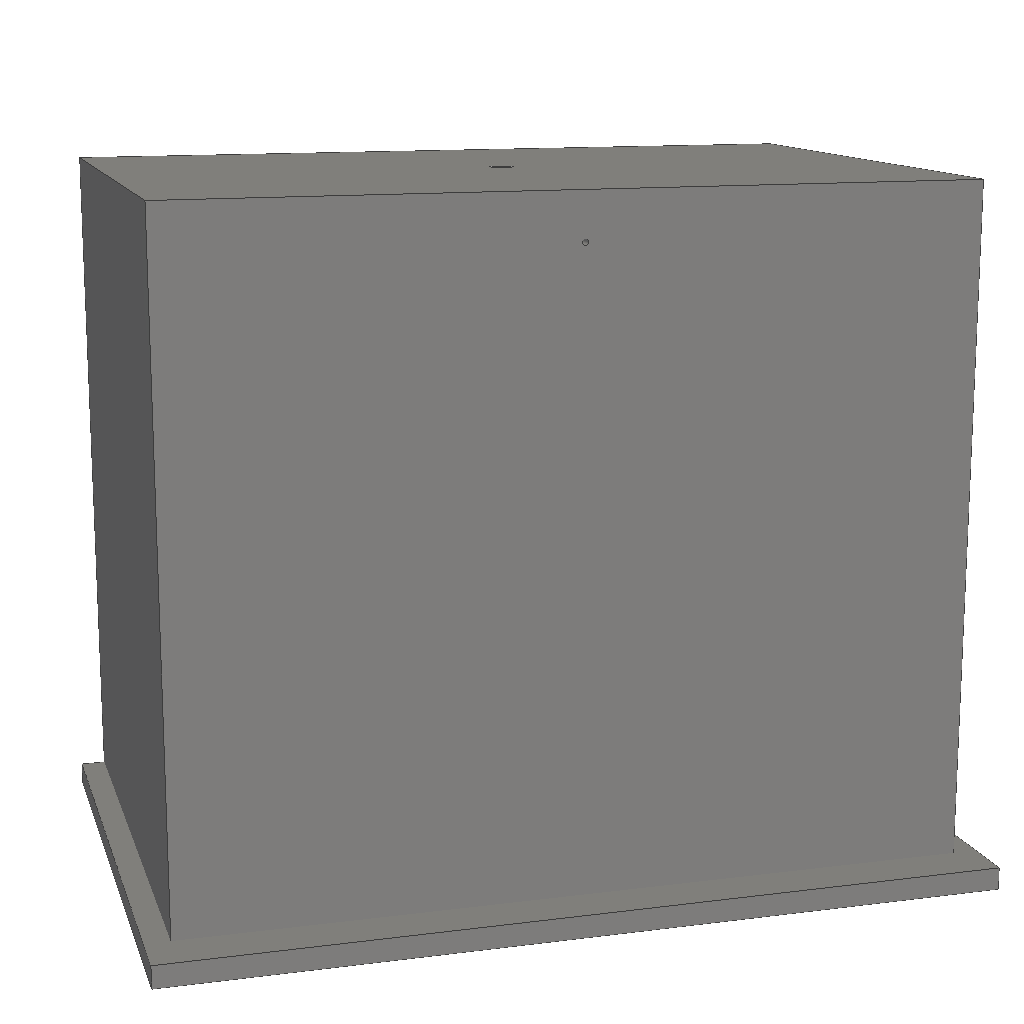
<metadata>
{"format":"step","ext":"step","renderer":"f3d","projection":"perspective","resolution":1024,"background":"white","views":[{"elev":12.8,"azim":163.7,"up":"+Y"}]}
</metadata>
<code>
ISO-10303-21;
DATA;
#1=SHAPE_REPRESENTATION_RELATIONSHIP('','',#314,#2);
#2=ADVANCED_BREP_SHAPE_REPRESENTATION('',(#312),#500);
#3=CYLINDRICAL_SURFACE('',#334,0.00125);
#4=CYLINDRICAL_SURFACE('',#335,0.005);
#5=CIRCLE('',#320,0.00125);
#6=CIRCLE('',#322,0.005);
#7=CIRCLE('',#326,0.005);
#8=CIRCLE('',#329,0.00125);
#9=ORIENTED_EDGE('',*,*,#89,.T.);
#10=ORIENTED_EDGE('',*,*,#90,.F.);
#11=ORIENTED_EDGE('',*,*,#91,.F.);
#12=ORIENTED_EDGE('',*,*,#92,.F.);
#13=ORIENTED_EDGE('',*,*,#93,.F.);
#14=ORIENTED_EDGE('',*,*,#94,.T.);
#15=ORIENTED_EDGE('',*,*,#95,.T.);
#16=ORIENTED_EDGE('',*,*,#96,.F.);
#17=ORIENTED_EDGE('',*,*,#97,.T.);
#18=ORIENTED_EDGE('',*,*,#98,.F.);
#19=ORIENTED_EDGE('',*,*,#99,.F.);
#20=ORIENTED_EDGE('',*,*,#100,.F.);
#21=ORIENTED_EDGE('',*,*,#93,.T.);
#22=ORIENTED_EDGE('',*,*,#101,.T.);
#23=ORIENTED_EDGE('',*,*,#102,.F.);
#24=ORIENTED_EDGE('',*,*,#103,.F.);
#25=ORIENTED_EDGE('',*,*,#104,.F.);
#26=ORIENTED_EDGE('',*,*,#95,.F.);
#27=ORIENTED_EDGE('',*,*,#105,.T.);
#28=ORIENTED_EDGE('',*,*,#106,.T.);
#29=ORIENTED_EDGE('',*,*,#107,.F.);
#30=ORIENTED_EDGE('',*,*,#108,.F.);
#31=ORIENTED_EDGE('',*,*,#106,.F.);
#32=ORIENTED_EDGE('',*,*,#109,.F.);
#33=ORIENTED_EDGE('',*,*,#102,.T.);
#34=ORIENTED_EDGE('',*,*,#110,.F.);
#35=ORIENTED_EDGE('',*,*,#109,.T.);
#36=ORIENTED_EDGE('',*,*,#105,.F.);
#37=ORIENTED_EDGE('',*,*,#94,.F.);
#38=ORIENTED_EDGE('',*,*,#103,.T.);
#39=ORIENTED_EDGE('',*,*,#111,.F.);
#40=ORIENTED_EDGE('',*,*,#98,.T.);
#41=ORIENTED_EDGE('',*,*,#112,.T.);
#42=ORIENTED_EDGE('',*,*,#113,.T.);
#43=ORIENTED_EDGE('',*,*,#114,.F.);
#44=ORIENTED_EDGE('',*,*,#90,.T.);
#45=ORIENTED_EDGE('',*,*,#115,.T.);
#46=ORIENTED_EDGE('',*,*,#116,.F.);
#47=ORIENTED_EDGE('',*,*,#117,.T.);
#48=ORIENTED_EDGE('',*,*,#115,.F.);
#49=ORIENTED_EDGE('',*,*,#89,.F.);
#50=ORIENTED_EDGE('',*,*,#118,.F.);
#51=ORIENTED_EDGE('',*,*,#119,.T.);
#52=ORIENTED_EDGE('',*,*,#100,.T.);
#53=ORIENTED_EDGE('',*,*,#120,.F.);
#54=ORIENTED_EDGE('',*,*,#121,.F.);
#55=ORIENTED_EDGE('',*,*,#118,.T.);
#56=ORIENTED_EDGE('',*,*,#99,.T.);
#57=ORIENTED_EDGE('',*,*,#111,.T.);
#58=ORIENTED_EDGE('',*,*,#122,.F.);
#59=ORIENTED_EDGE('',*,*,#120,.T.);
#60=ORIENTED_EDGE('',*,*,#116,.T.);
#61=ORIENTED_EDGE('',*,*,#117,.F.);
#62=ORIENTED_EDGE('',*,*,#121,.T.);
#63=ORIENTED_EDGE('',*,*,#122,.T.);
#64=ORIENTED_EDGE('',*,*,#123,.F.);
#65=ORIENTED_EDGE('',*,*,#112,.F.);
#66=ORIENTED_EDGE('',*,*,#97,.F.);
#67=ORIENTED_EDGE('',*,*,#124,.T.);
#68=ORIENTED_EDGE('',*,*,#125,.T.);
#69=ORIENTED_EDGE('',*,*,#113,.F.);
#70=ORIENTED_EDGE('',*,*,#125,.F.);
#71=ORIENTED_EDGE('',*,*,#126,.T.);
#72=ORIENTED_EDGE('',*,*,#127,.T.);
#73=ORIENTED_EDGE('',*,*,#114,.T.);
#74=ORIENTED_EDGE('',*,*,#127,.F.);
#75=ORIENTED_EDGE('',*,*,#128,.F.);
#76=ORIENTED_EDGE('',*,*,#91,.T.);
#77=ORIENTED_EDGE('',*,*,#101,.F.);
#78=ORIENTED_EDGE('',*,*,#92,.T.);
#79=ORIENTED_EDGE('',*,*,#128,.T.);
#80=ORIENTED_EDGE('',*,*,#126,.F.);
#81=ORIENTED_EDGE('',*,*,#124,.F.);
#82=ORIENTED_EDGE('',*,*,#96,.T.);
#83=ORIENTED_EDGE('',*,*,#104,.T.);
#84=ORIENTED_EDGE('',*,*,#108,.T.);
#85=ORIENTED_EDGE('',*,*,#123,.T.);
#86=ORIENTED_EDGE('',*,*,#107,.T.);
#87=ORIENTED_EDGE('',*,*,#110,.T.);
#88=ORIENTED_EDGE('',*,*,#119,.F.);
#89=EDGE_CURVE('',#129,#130,#157,.T.);
#90=EDGE_CURVE('',#131,#130,#158,.T.);
#91=EDGE_CURVE('',#132,#131,#159,.T.);
#92=EDGE_CURVE('',#133,#132,#160,.T.);
#93=EDGE_CURVE('',#134,#133,#161,.T.);
#94=EDGE_CURVE('',#134,#135,#162,.T.);
#95=EDGE_CURVE('',#135,#136,#163,.T.);
#96=EDGE_CURVE('',#137,#136,#164,.T.);
#97=EDGE_CURVE('',#137,#138,#165,.T.);
#98=EDGE_CURVE('',#139,#138,#166,.T.);
#99=EDGE_CURVE('',#140,#139,#167,.T.);
#100=EDGE_CURVE('',#129,#140,#168,.T.);
#101=EDGE_CURVE('',#133,#141,#169,.T.);
#102=EDGE_CURVE('',#142,#141,#170,.T.);
#103=EDGE_CURVE('',#134,#142,#171,.T.);
#104=EDGE_CURVE('',#136,#143,#172,.T.);
#105=EDGE_CURVE('',#135,#144,#173,.T.);
#106=EDGE_CURVE('',#144,#143,#174,.T.);
#107=EDGE_CURVE('',#145,#145,#5,.T.);
#108=EDGE_CURVE('',#143,#141,#175,.T.);
#109=EDGE_CURVE('',#142,#144,#176,.T.);
#110=EDGE_CURVE('',#146,#146,#6,.T.);
#111=EDGE_CURVE('',#139,#147,#177,.T.);
#112=EDGE_CURVE('',#138,#148,#178,.T.);
#113=EDGE_CURVE('',#148,#149,#179,.T.);
#114=EDGE_CURVE('',#131,#149,#180,.T.);
#115=EDGE_CURVE('',#130,#150,#181,.T.);
#116=EDGE_CURVE('',#147,#150,#182,.T.);
#117=EDGE_CURVE('',#151,#150,#183,.T.);
#118=EDGE_CURVE('',#151,#129,#184,.T.);
#119=EDGE_CURVE('',#152,#152,#7,.T.);
#120=EDGE_CURVE('',#153,#140,#185,.T.);
#121=EDGE_CURVE('',#151,#153,#186,.T.);
#122=EDGE_CURVE('',#153,#147,#187,.T.);
#123=EDGE_CURVE('',#154,#154,#8,.T.);
#124=EDGE_CURVE('',#137,#155,#188,.T.);
#125=EDGE_CURVE('',#155,#148,#189,.T.);
#126=EDGE_CURVE('',#155,#156,#190,.T.);
#127=EDGE_CURVE('',#156,#149,#191,.T.);
#128=EDGE_CURVE('',#132,#156,#192,.T.);
#129=VERTEX_POINT('',#417);
#130=VERTEX_POINT('',#418);
#131=VERTEX_POINT('',#420);
#132=VERTEX_POINT('',#422);
#133=VERTEX_POINT('',#424);
#134=VERTEX_POINT('',#426);
#135=VERTEX_POINT('',#428);
#136=VERTEX_POINT('',#430);
#137=VERTEX_POINT('',#432);
#138=VERTEX_POINT('',#434);
#139=VERTEX_POINT('',#436);
#140=VERTEX_POINT('',#438);
#141=VERTEX_POINT('',#442);
#142=VERTEX_POINT('',#444);
#143=VERTEX_POINT('',#448);
#144=VERTEX_POINT('',#450);
#145=VERTEX_POINT('',#454);
#146=VERTEX_POINT('',#459);
#147=VERTEX_POINT('',#462);
#148=VERTEX_POINT('',#464);
#149=VERTEX_POINT('',#466);
#150=VERTEX_POINT('',#469);
#151=VERTEX_POINT('',#473);
#152=VERTEX_POINT('',#477);
#153=VERTEX_POINT('',#479);
#154=VERTEX_POINT('',#485);
#155=VERTEX_POINT('',#488);
#156=VERTEX_POINT('',#492);
#157=LINE('',#416,#193);
#158=LINE('',#419,#194);
#159=LINE('',#421,#195);
#160=LINE('',#423,#196);
#161=LINE('',#425,#197);
#162=LINE('',#427,#198);
#163=LINE('',#429,#199);
#164=LINE('',#431,#200);
#165=LINE('',#433,#201);
#166=LINE('',#435,#202);
#167=LINE('',#437,#203);
#168=LINE('',#439,#204);
#169=LINE('',#441,#205);
#170=LINE('',#443,#206);
#171=LINE('',#445,#207);
#172=LINE('',#447,#208);
#173=LINE('',#449,#209);
#174=LINE('',#451,#210);
#175=LINE('',#455,#211);
#176=LINE('',#456,#212);
#177=LINE('',#461,#213);
#178=LINE('',#463,#214);
#179=LINE('',#465,#215);
#180=LINE('',#467,#216);
#181=LINE('',#468,#217);
#182=LINE('',#470,#218);
#183=LINE('',#472,#219);
#184=LINE('',#474,#220);
#185=LINE('',#478,#221);
#186=LINE('',#480,#222);
#187=LINE('',#482,#223);
#188=LINE('',#487,#224);
#189=LINE('',#489,#225);
#190=LINE('',#491,#226);
#191=LINE('',#493,#227);
#192=LINE('',#495,#228);
#193=VECTOR('',#340,1);
#194=VECTOR('',#341,1);
#195=VECTOR('',#342,1);
#196=VECTOR('',#343,1);
#197=VECTOR('',#344,1);
#198=VECTOR('',#345,1);
#199=VECTOR('',#346,1);
#200=VECTOR('',#347,1);
#201=VECTOR('',#348,1);
#202=VECTOR('',#349,1);
#203=VECTOR('',#350,1);
#204=VECTOR('',#351,1);
#205=VECTOR('',#354,1);
#206=VECTOR('',#355,1);
#207=VECTOR('',#356,1);
#208=VECTOR('',#359,1);
#209=VECTOR('',#360,1);
#210=VECTOR('',#361,1);
#211=VECTOR('',#366,1);
#212=VECTOR('',#367,1);
#213=VECTOR('',#374,1);
#214=VECTOR('',#375,1);
#215=VECTOR('',#376,1);
#216=VECTOR('',#377,1);
#217=VECTOR('',#378,1);
#218=VECTOR('',#379,1);
#219=VECTOR('',#382,1);
#220=VECTOR('',#383,1);
#221=VECTOR('',#388,1);
#222=VECTOR('',#389,1);
#223=VECTOR('',#392,1);
#224=VECTOR('',#399,1);
#225=VECTOR('',#400,1);
#226=VECTOR('',#403,1);
#227=VECTOR('',#404,1);
#228=VECTOR('',#407,1);
#229=EDGE_LOOP('',(#9,#10,#11,#12,#13,#14,#15,#16,#17,#18,#19,#20));
#230=EDGE_LOOP('',(#21,#22,#23,#24));
#231=EDGE_LOOP('',(#25,#26,#27,#28));
#232=EDGE_LOOP('',(#29));
#233=EDGE_LOOP('',(#30,#31,#32,#33));
#234=EDGE_LOOP('',(#34));
#235=EDGE_LOOP('',(#35,#36,#37,#38));
#236=EDGE_LOOP('',(#39,#40,#41,#42,#43,#44,#45,#46));
#237=EDGE_LOOP('',(#47,#48,#49,#50));
#238=EDGE_LOOP('',(#51));
#239=EDGE_LOOP('',(#52,#53,#54,#55));
#240=EDGE_LOOP('',(#56,#57,#58,#59));
#241=EDGE_LOOP('',(#60,#61,#62,#63));
#242=EDGE_LOOP('',(#64));
#243=EDGE_LOOP('',(#65,#66,#67,#68));
#244=EDGE_LOOP('',(#69,#70,#71,#72));
#245=EDGE_LOOP('',(#73,#74,#75,#76));
#246=EDGE_LOOP('',(#77,#78,#79,#80,#81,#82,#83,#84));
#247=EDGE_LOOP('',(#85));
#248=EDGE_LOOP('',(#86));
#249=EDGE_LOOP('',(#87));
#250=EDGE_LOOP('',(#88));
#251=FACE_BOUND('',#229,.T.);
#252=FACE_BOUND('',#230,.T.);
#253=FACE_BOUND('',#231,.T.);
#254=FACE_BOUND('',#232,.T.);
#255=FACE_BOUND('',#233,.T.);
#256=FACE_BOUND('',#234,.T.);
#257=FACE_BOUND('',#235,.T.);
#258=FACE_BOUND('',#236,.T.);
#259=FACE_BOUND('',#237,.T.);
#260=FACE_BOUND('',#238,.T.);
#261=FACE_BOUND('',#239,.T.);
#262=FACE_BOUND('',#240,.T.);
#263=FACE_BOUND('',#241,.T.);
#264=FACE_BOUND('',#242,.T.);
#265=FACE_BOUND('',#243,.T.);
#266=FACE_BOUND('',#244,.T.);
#267=FACE_BOUND('',#245,.T.);
#268=FACE_BOUND('',#246,.T.);
#269=FACE_BOUND('',#247,.T.);
#270=FACE_BOUND('',#248,.T.);
#271=FACE_BOUND('',#249,.T.);
#272=FACE_BOUND('',#250,.T.);
#273=PLANE('',#316);
#274=PLANE('',#317);
#275=PLANE('',#318);
#276=PLANE('',#319);
#277=PLANE('',#321);
#278=PLANE('',#323);
#279=PLANE('',#324);
#280=PLANE('',#325);
#281=PLANE('',#327);
#282=PLANE('',#328);
#283=PLANE('',#330);
#284=PLANE('',#331);
#285=PLANE('',#332);
#286=PLANE('',#333);
#287=ADVANCED_FACE('',(#251),#273,.T.);
#288=ADVANCED_FACE('',(#252),#274,.T.);
#289=ADVANCED_FACE('',(#253),#275,.F.);
#290=ADVANCED_FACE('',(#254,#255),#276,.F.);
#291=ADVANCED_FACE('',(#256,#257),#277,.F.);
#292=ADVANCED_FACE('',(#258),#278,.T.);
#293=ADVANCED_FACE('',(#259),#279,.T.);
#294=ADVANCED_FACE('',(#260,#261),#280,.F.);
#295=ADVANCED_FACE('',(#262),#281,.F.);
#296=ADVANCED_FACE('',(#263,#264),#282,.T.);
#297=ADVANCED_FACE('',(#265),#283,.T.);
#298=ADVANCED_FACE('',(#266),#284,.T.);
#299=ADVANCED_FACE('',(#267),#285,.F.);
#300=ADVANCED_FACE('',(#268),#286,.F.);
#301=ADVANCED_FACE('',(#269,#270),#3,.F.);
#302=ADVANCED_FACE('',(#271,#272),#4,.F.);
#303=CLOSED_SHELL('',(#287,#288,#289,#290,#291,#292,#293,#294,#295,#296,
#297,#298,#299,#300,#301,#302));
#304=STYLED_ITEM('',(#305),#312);
#305=PRESENTATION_STYLE_ASSIGNMENT((#306));
#306=SURFACE_STYLE_USAGE(.BOTH.,#307);
#307=SURFACE_SIDE_STYLE('',(#308));
#308=SURFACE_STYLE_FILL_AREA(#309);
#309=FILL_AREA_STYLE('',(#310));
#310=FILL_AREA_STYLE_COLOUR('',#311);
#311=COLOUR_RGB('',0.549,0.3333,0.1569);
#312=MANIFOLD_SOLID_BREP('Part 1',#303);
#313=SHAPE_DEFINITION_REPRESENTATION(#505,#314);
#314=SHAPE_REPRESENTATION('Part 1',(#315),#500);
#315=AXIS2_PLACEMENT_3D('',#414,#336,#337);
#316=AXIS2_PLACEMENT_3D('',#415,#338,#339);
#317=AXIS2_PLACEMENT_3D('',#440,#352,#353);
#318=AXIS2_PLACEMENT_3D('',#446,#357,#358);
#319=AXIS2_PLACEMENT_3D('',#452,#362,#363);
#320=AXIS2_PLACEMENT_3D('',#453,#364,#365);
#321=AXIS2_PLACEMENT_3D('',#457,#368,#369);
#322=AXIS2_PLACEMENT_3D('',#458,#370,#371);
#323=AXIS2_PLACEMENT_3D('',#460,#372,#373);
#324=AXIS2_PLACEMENT_3D('',#471,#380,#381);
#325=AXIS2_PLACEMENT_3D('',#475,#384,#385);
#326=AXIS2_PLACEMENT_3D('',#476,#386,#387);
#327=AXIS2_PLACEMENT_3D('',#481,#390,#391);
#328=AXIS2_PLACEMENT_3D('',#483,#393,#394);
#329=AXIS2_PLACEMENT_3D('',#484,#395,#396);
#330=AXIS2_PLACEMENT_3D('',#486,#397,#398);
#331=AXIS2_PLACEMENT_3D('',#490,#401,#402);
#332=AXIS2_PLACEMENT_3D('',#494,#405,#406);
#333=AXIS2_PLACEMENT_3D('',#496,#408,#409);
#334=AXIS2_PLACEMENT_3D('',#497,#410,#411);
#335=AXIS2_PLACEMENT_3D('',#498,#412,#413);
#336=DIRECTION('',(0,0,1));
#337=DIRECTION('',(1,0,0));
#338=DIRECTION('',(0,0,1));
#339=DIRECTION('',(1,0,0));
#340=DIRECTION('',(0,-1,0));
#341=DIRECTION('',(-1,0,0));
#342=DIRECTION('',(0,-1,0));
#343=DIRECTION('',(1,0,0));
#344=DIRECTION('',(-3.965e-16,-1,0));
#345=DIRECTION('',(-1,0,0));
#346=DIRECTION('',(-3.965e-16,-1,0));
#347=DIRECTION('',(1,0,0));
#348=DIRECTION('',(0,-1,0));
#349=DIRECTION('',(-1,0,0));
#350=DIRECTION('',(0,-1,0));
#351=DIRECTION('',(-1,0,0));
#352=DIRECTION('',(1,-3.965e-16,0));
#353=DIRECTION('',(3.965e-16,1,0));
#354=DIRECTION('',(0,0,-1));
#355=DIRECTION('',(-3.965e-16,-1,0));
#356=DIRECTION('',(0,0,-1));
#357=DIRECTION('',(1,-3.965e-16,0));
#358=DIRECTION('',(3.965e-16,1,0));
#359=DIRECTION('',(0,0,-1));
#360=DIRECTION('',(0,0,-1));
#361=DIRECTION('',(-3.965e-16,-1,0));
#362=DIRECTION('',(0,0,1));
#363=DIRECTION('',(1,0,0));
#364=DIRECTION('',(0,0,-1));
#365=DIRECTION('',(-1,0,0));
#366=DIRECTION('',(1,0,0));
#367=DIRECTION('',(-1,0,0));
#368=DIRECTION('',(0,-1,0));
#369=DIRECTION('',(0,0,-1));
#370=DIRECTION('',(0,1,0));
#371=DIRECTION('',(0,0,1));
#372=DIRECTION('',(0,-1,0));
#373=DIRECTION('',(0,0,-1));
#374=DIRECTION('',(0,0,-1));
#375=DIRECTION('',(0,0,-1));
#376=DIRECTION('',(1,0,1.853e-16));
#377=DIRECTION('',(0,0,-1));
#378=DIRECTION('',(0,0,-1));
#379=DIRECTION('',(1,0,0));
#380=DIRECTION('',(-1,0,0));
#381=DIRECTION('',(0,0,1));
#382=DIRECTION('',(0,-1,0));
#383=DIRECTION('',(0,0,1));
#384=DIRECTION('',(0,1,0));
#385=DIRECTION('',(0,0,1));
#386=DIRECTION('',(0,1,0));
#387=DIRECTION('',(0,0,1));
#388=DIRECTION('',(0,0,1));
#389=DIRECTION('',(-1,0,0));
#390=DIRECTION('',(-1,0,0));
#391=DIRECTION('',(0,0,1));
#392=DIRECTION('',(0,-1,0));
#393=DIRECTION('',(0,0,1));
#394=DIRECTION('',(1,0,0));
#395=DIRECTION('',(0,0,1));
#396=DIRECTION('',(1,0,0));
#397=DIRECTION('',(-1,0,0));
#398=DIRECTION('',(0,0,1));
#399=DIRECTION('',(0,0,-1));
#400=DIRECTION('',(0,-1,0));
#401=DIRECTION('',(1.853e-16,0,-1));
#402=DIRECTION('',(-1,0,-1.853e-16));
#403=DIRECTION('',(1,0,1.853e-16));
#404=DIRECTION('',(0,-1,0));
#405=DIRECTION('',(-1,0,0));
#406=DIRECTION('',(0,0,1));
#407=DIRECTION('',(0,0,-1));
#408=DIRECTION('',(0,-1,0));
#409=DIRECTION('',(1,0,0));
#410=DIRECTION('',(0,0,-1));
#411=DIRECTION('',(-1,0,0));
#412=DIRECTION('',(0,1,0));
#413=DIRECTION('',(0,0,1));
#414=CARTESIAN_POINT('',(0,0,0));
#415=CARTESIAN_POINT('',(0,2.776e-17,0.21));
#416=CARTESIAN_POINT('',(0.1495,0,0.21));
#417=CARTESIAN_POINT('',(0.1495,0.131,0.21));
#418=CARTESIAN_POINT('',(0.1495,-0.14,0.21));
#419=CARTESIAN_POINT('',(-8.327e-17,-0.14,0.21));
#420=CARTESIAN_POINT('',(0.1685,-0.14,0.21));
#421=CARTESIAN_POINT('',(0.1685,-0.131,0.21));
#422=CARTESIAN_POINT('',(0.1685,-0.131,0.21));
#423=CARTESIAN_POINT('',(0.159,-0.131,0.21));
#424=CARTESIAN_POINT('',(0.1585,-0.131,0.21));
#425=CARTESIAN_POINT('',(0.1585,5.551e-17,0.21));
#426=CARTESIAN_POINT('',(0.1585,0.14,0.21));
#427=CARTESIAN_POINT('',(2.776e-17,0.14,0.21));
#428=CARTESIAN_POINT('',(-0.1585,0.14,0.21));
#429=CARTESIAN_POINT('',(-0.1585,2.776e-17,0.21));
#430=CARTESIAN_POINT('',(-0.1585,-0.131,0.21));
#431=CARTESIAN_POINT('',(-0.159,-0.131,0.21));
#432=CARTESIAN_POINT('',(-0.1685,-0.131,0.21));
#433=CARTESIAN_POINT('',(-0.1685,-0.131,0.21));
#434=CARTESIAN_POINT('',(-0.1685,-0.14,0.21));
#435=CARTESIAN_POINT('',(-8.327e-17,-0.14,0.21));
#436=CARTESIAN_POINT('',(-0.1495,-0.14,0.21));
#437=CARTESIAN_POINT('',(-0.1495,0,0.21));
#438=CARTESIAN_POINT('',(-0.1495,0.131,0.21));
#439=CARTESIAN_POINT('',(0,0.131,0.21));
#440=CARTESIAN_POINT('',(0.1585,5.551e-17,0.21));
#441=CARTESIAN_POINT('',(0.1585,-0.131,0.21));
#442=CARTESIAN_POINT('',(0.1585,-0.131,0));
#443=CARTESIAN_POINT('',(0.1585,5.551e-17,0));
#444=CARTESIAN_POINT('',(0.1585,0.14,0));
#445=CARTESIAN_POINT('',(0.1585,0.14,0.21));
#446=CARTESIAN_POINT('',(-0.1585,2.776e-17,0.21));
#447=CARTESIAN_POINT('',(-0.1585,-0.131,0.21));
#448=CARTESIAN_POINT('',(-0.1585,-0.131,0));
#449=CARTESIAN_POINT('',(-0.1585,0.14,0.21));
#450=CARTESIAN_POINT('',(-0.1585,0.14,0));
#451=CARTESIAN_POINT('',(-0.1585,2.776e-17,0));
#452=CARTESIAN_POINT('',(0,2.776e-17,0));
#453=CARTESIAN_POINT('',(2.017e-17,0.121,0));
#454=CARTESIAN_POINT('',(-0.00125,0.121,0));
#455=CARTESIAN_POINT('',(0,-0.131,0));
#456=CARTESIAN_POINT('',(2.776e-17,0.14,0));
#457=CARTESIAN_POINT('',(2.776e-17,0.14,0.21));
#458=CARTESIAN_POINT('',(8.674e-19,0.14,0.11));
#459=CARTESIAN_POINT('',(8.674e-19,0.14,0.115));
#460=CARTESIAN_POINT('',(-8.327e-17,-0.14,0.21));
#461=CARTESIAN_POINT('',(-0.1495,-0.14,0.1095));
#462=CARTESIAN_POINT('',(-0.1495,-0.14,0.009));
#463=CARTESIAN_POINT('',(-0.1685,-0.14,0.095));
#464=CARTESIAN_POINT('',(-0.1685,-0.14,-0.02));
#465=CARTESIAN_POINT('',(-5.551e-17,-0.14,-0.02));
#466=CARTESIAN_POINT('',(0.1685,-0.14,-0.02));
#467=CARTESIAN_POINT('',(0.1685,-0.14,0.095));
#468=CARTESIAN_POINT('',(0.1495,-0.14,0.1095));
#469=CARTESIAN_POINT('',(0.1495,-0.14,0.009));
#470=CARTESIAN_POINT('',(-5.551e-17,-0.14,0.009));
#471=CARTESIAN_POINT('',(0.1495,0,0.009));
#472=CARTESIAN_POINT('',(0.1495,0,0.009));
#473=CARTESIAN_POINT('',(0.1495,0.131,0.009));
#474=CARTESIAN_POINT('',(0.1495,0.131,0.009));
#475=CARTESIAN_POINT('',(0,0.131,0.009));
#476=CARTESIAN_POINT('',(8.674e-19,0.131,0.11));
#477=CARTESIAN_POINT('',(8.674e-19,0.131,0.115));
#478=CARTESIAN_POINT('',(-0.1495,0.131,0.009));
#479=CARTESIAN_POINT('',(-0.1495,0.131,0.009));
#480=CARTESIAN_POINT('',(0,0.131,0.009));
#481=CARTESIAN_POINT('',(-0.1495,0,0.009));
#482=CARTESIAN_POINT('',(-0.1495,0,0.009));
#483=CARTESIAN_POINT('',(0,0,0.009));
#484=CARTESIAN_POINT('',(2.017e-17,0.121,0.009));
#485=CARTESIAN_POINT('',(0.00125,0.121,0.009));
#486=CARTESIAN_POINT('',(-0.1685,-0.131,0.095));
#487=CARTESIAN_POINT('',(-0.1685,-0.131,0.095));
#488=CARTESIAN_POINT('',(-0.1685,-0.131,-0.02));
#489=CARTESIAN_POINT('',(-0.1685,-0.131,-0.02));
#490=CARTESIAN_POINT('',(-5.551e-17,-0.131,-0.02));
#491=CARTESIAN_POINT('',(-5.551e-17,-0.131,-0.02));
#492=CARTESIAN_POINT('',(0.1685,-0.131,-0.02));
#493=CARTESIAN_POINT('',(0.1685,-0.131,-0.02));
#494=CARTESIAN_POINT('',(0.1685,-0.131,0.095));
#495=CARTESIAN_POINT('',(0.1685,-0.131,0.095));
#496=CARTESIAN_POINT('',(-5.551e-17,-0.131,0.095));
#497=CARTESIAN_POINT('',(2.017e-17,0.121,0.025));
#498=CARTESIAN_POINT('',(8.674e-19,0.115,0.11));
#499=MECHANICAL_DESIGN_GEOMETRIC_PRESENTATION_REPRESENTATION('',(#304),
#500);
#500=(
GEOMETRIC_REPRESENTATION_CONTEXT(3)
GLOBAL_UNCERTAINTY_ASSIGNED_CONTEXT((#501))
GLOBAL_UNIT_ASSIGNED_CONTEXT((#504,#503,#502))
REPRESENTATION_CONTEXT('Part 1','TOP_LEVEL_ASSEMBLY_PART')
);
#501=UNCERTAINTY_MEASURE_WITH_UNIT(LENGTH_MEASURE(5e-06),#504,
'DISTANCE_ACCURACY_VALUE','Maximum Tolerance applied to model');
#502=(
NAMED_UNIT(*)
SI_UNIT($,.STERADIAN.)
SOLID_ANGLE_UNIT()
);
#503=(
NAMED_UNIT(*)
PLANE_ANGLE_UNIT()
SI_UNIT($,.RADIAN.)
);
#504=(
LENGTH_UNIT()
NAMED_UNIT(*)
SI_UNIT($,.METRE.)
);
#505=PRODUCT_DEFINITION_SHAPE('','',#506);
#506=PRODUCT_DEFINITION('','',#508,#507);
#507=PRODUCT_DEFINITION_CONTEXT('',#514,'design');
#508=PRODUCT_DEFINITION_FORMATION_WITH_SPECIFIED_SOURCE('','',#510,
 .NOT_KNOWN.);
#509=PRODUCT_RELATED_PRODUCT_CATEGORY('','',(#510));
#510=PRODUCT('Part 1','Part 1','Part 1',(#512));
#511=PRODUCT_CATEGORY('','');
#512=PRODUCT_CONTEXT('',#514,'mechanical');
#513=APPLICATION_PROTOCOL_DEFINITION('international standard',
'ap242_managed_model_based_3d_engineering',2011,#514);
#514=APPLICATION_CONTEXT('managed model based 3d engineering');
ENDSEC;
END-ISO-10303-21;

</code>
